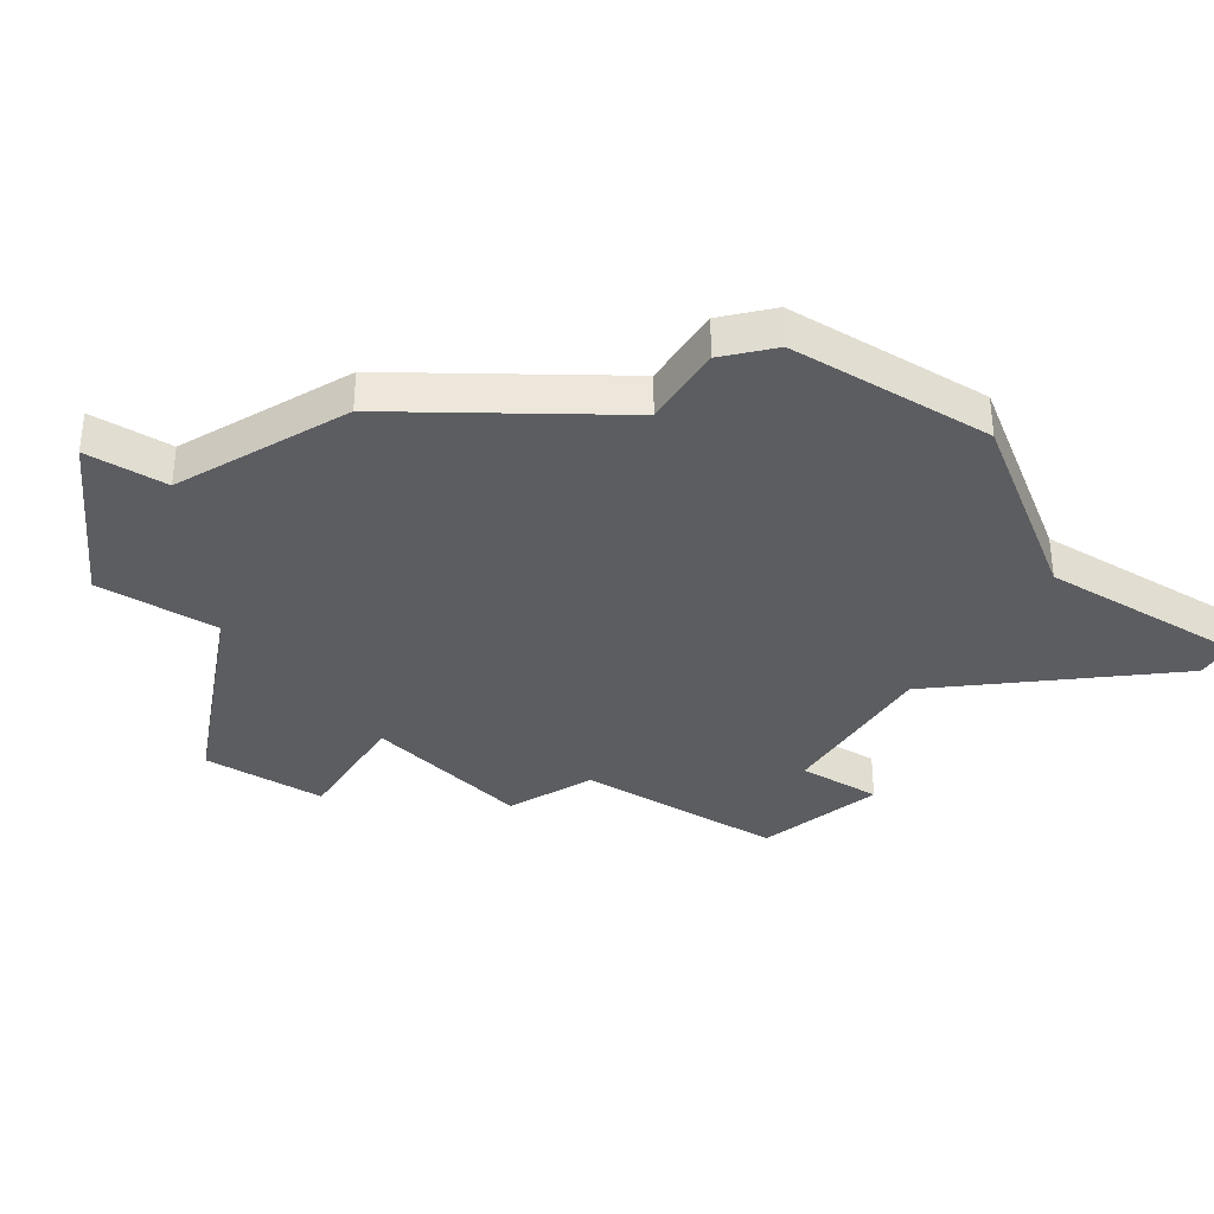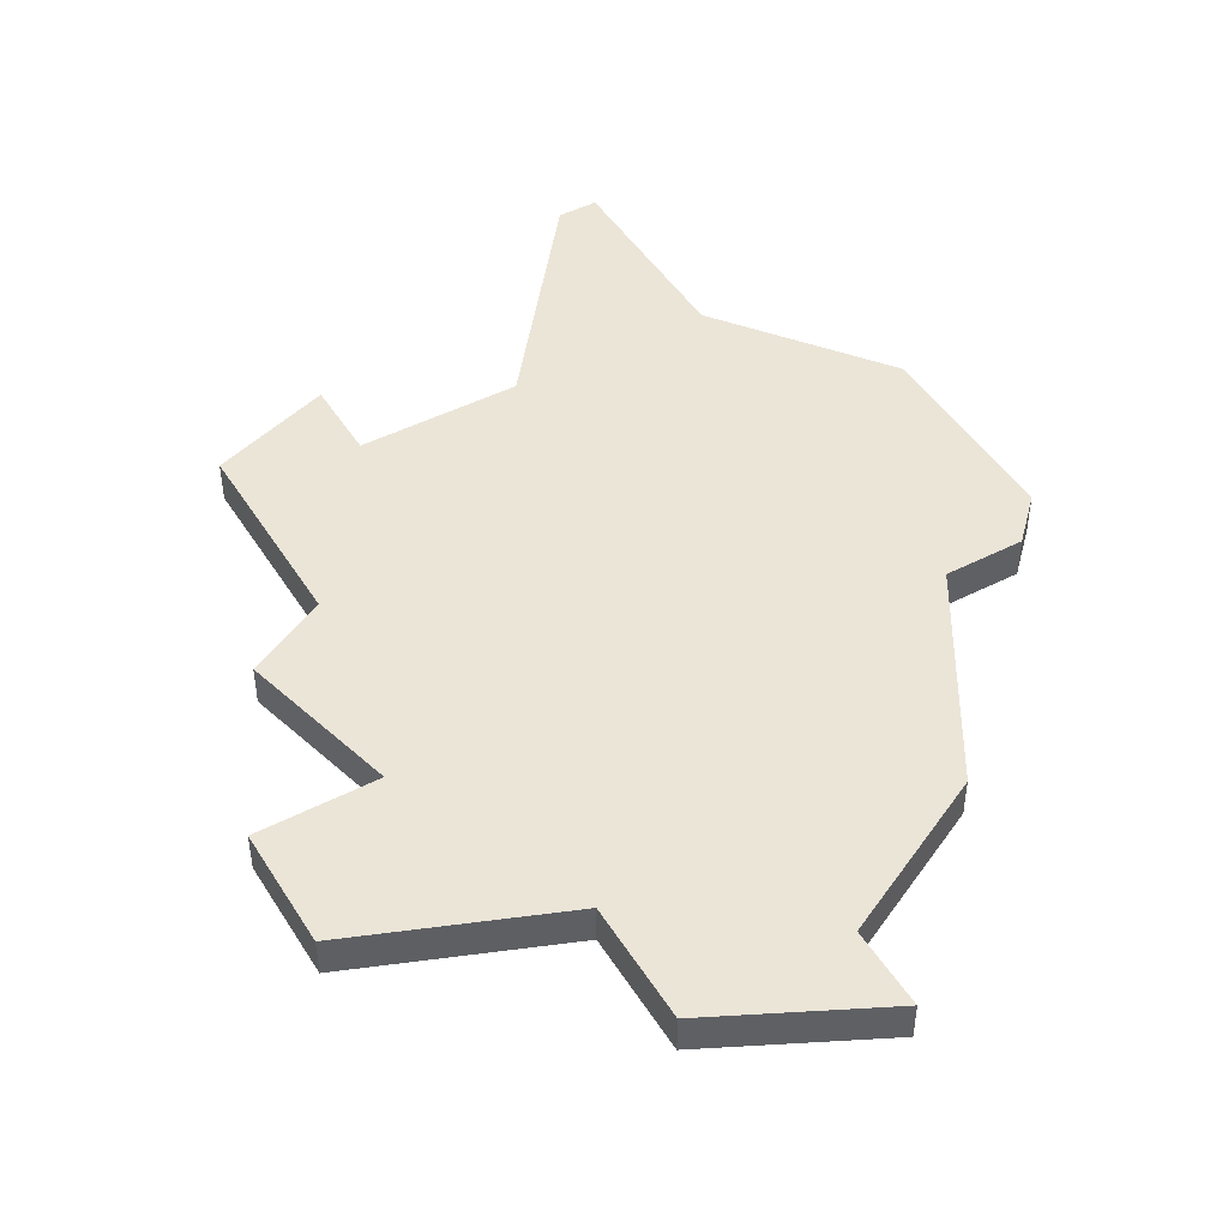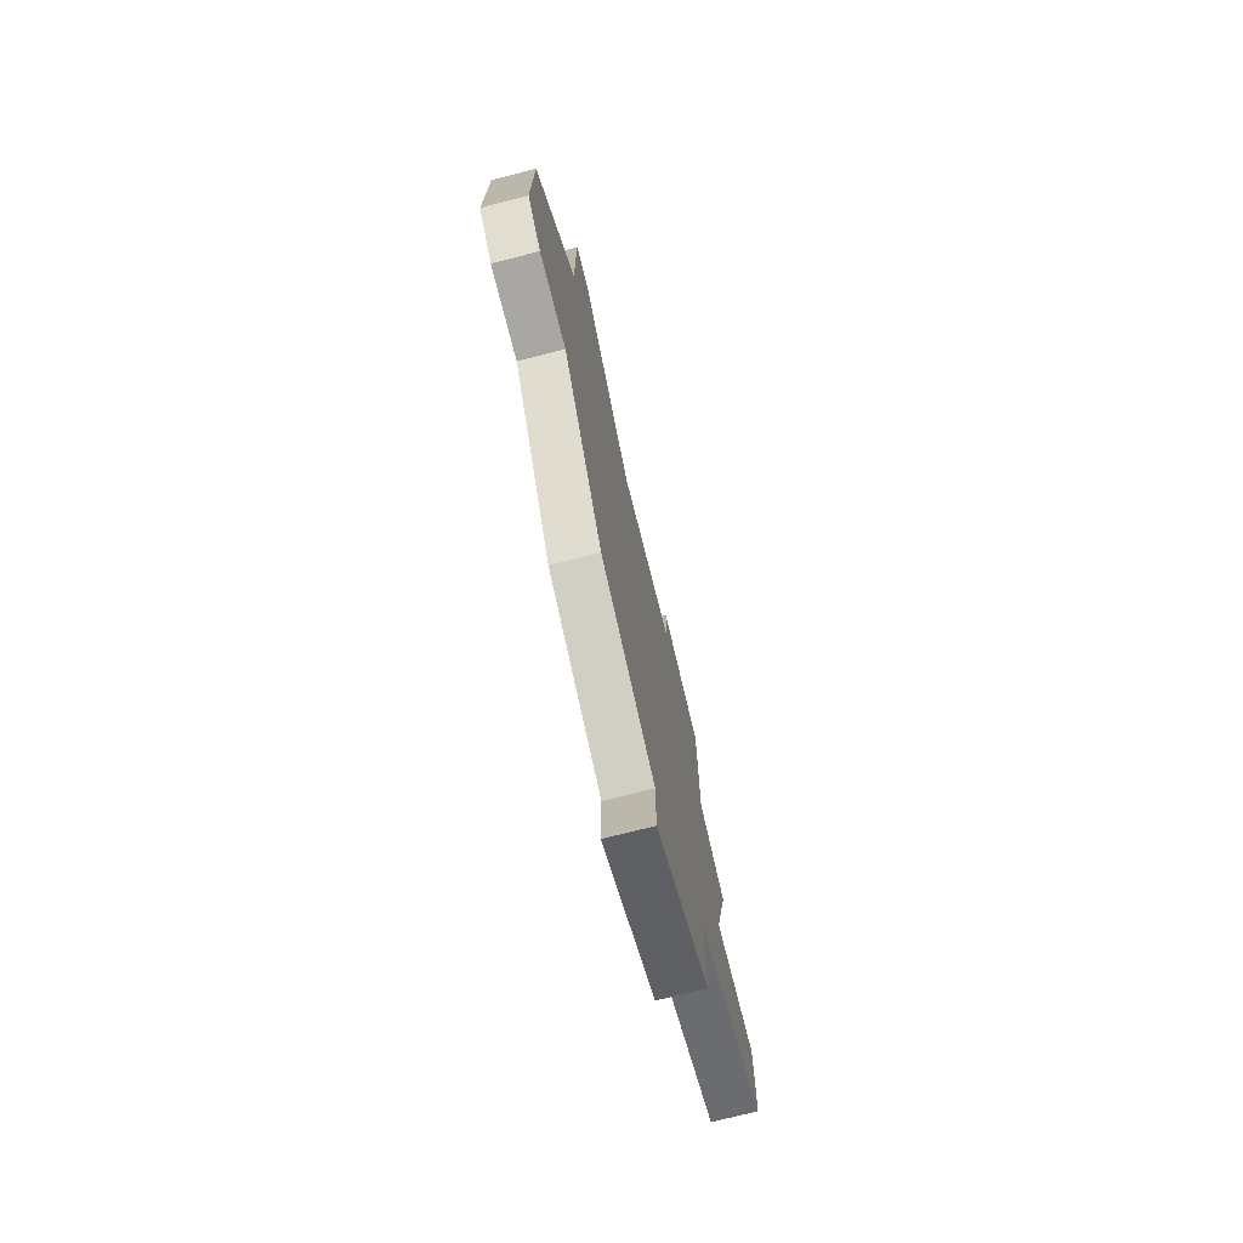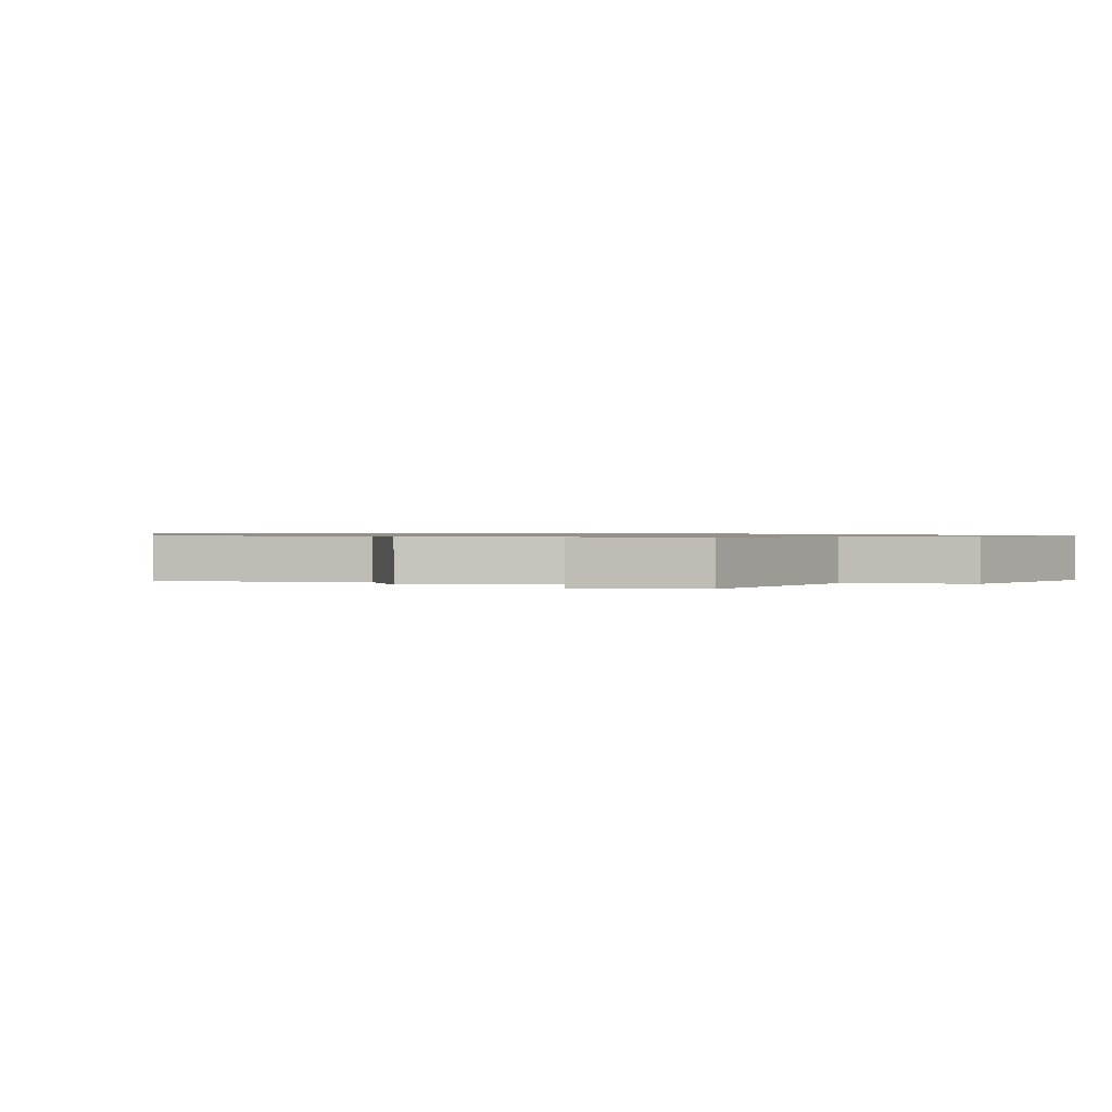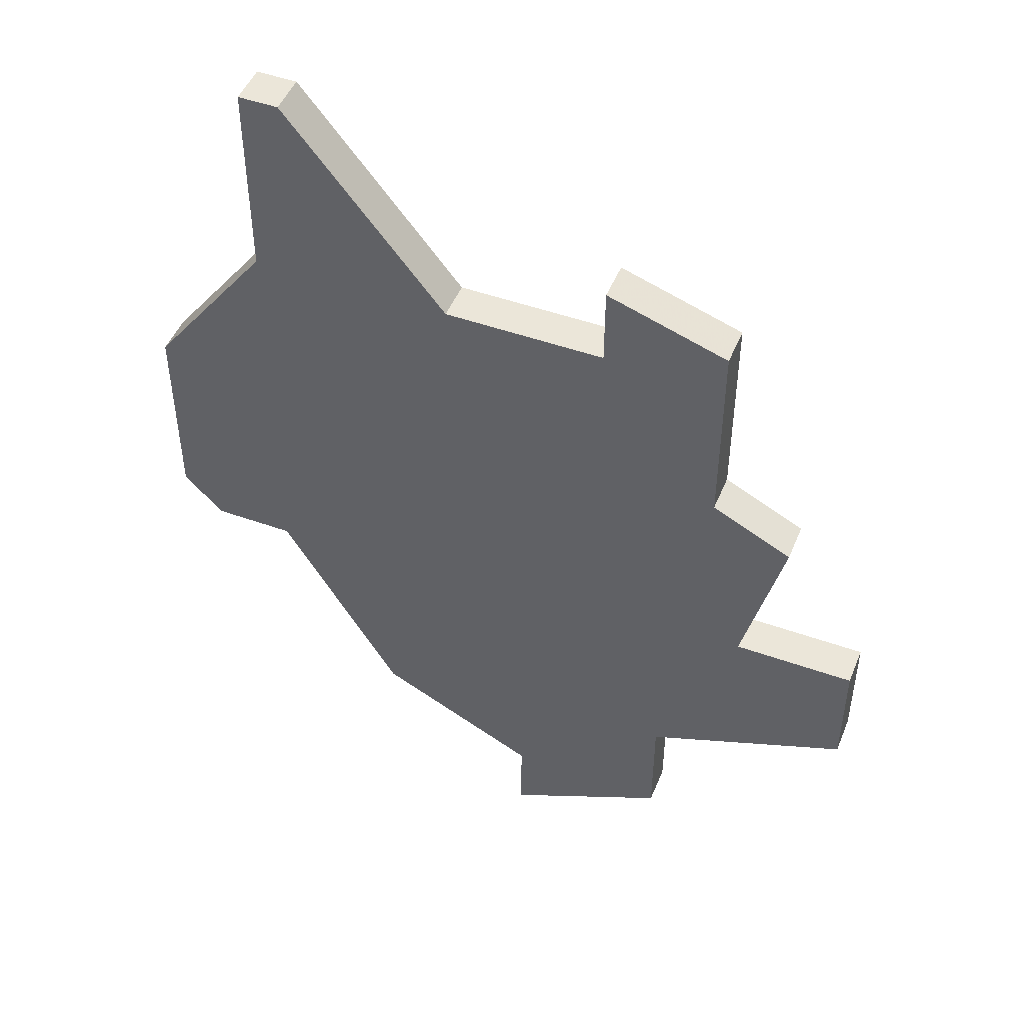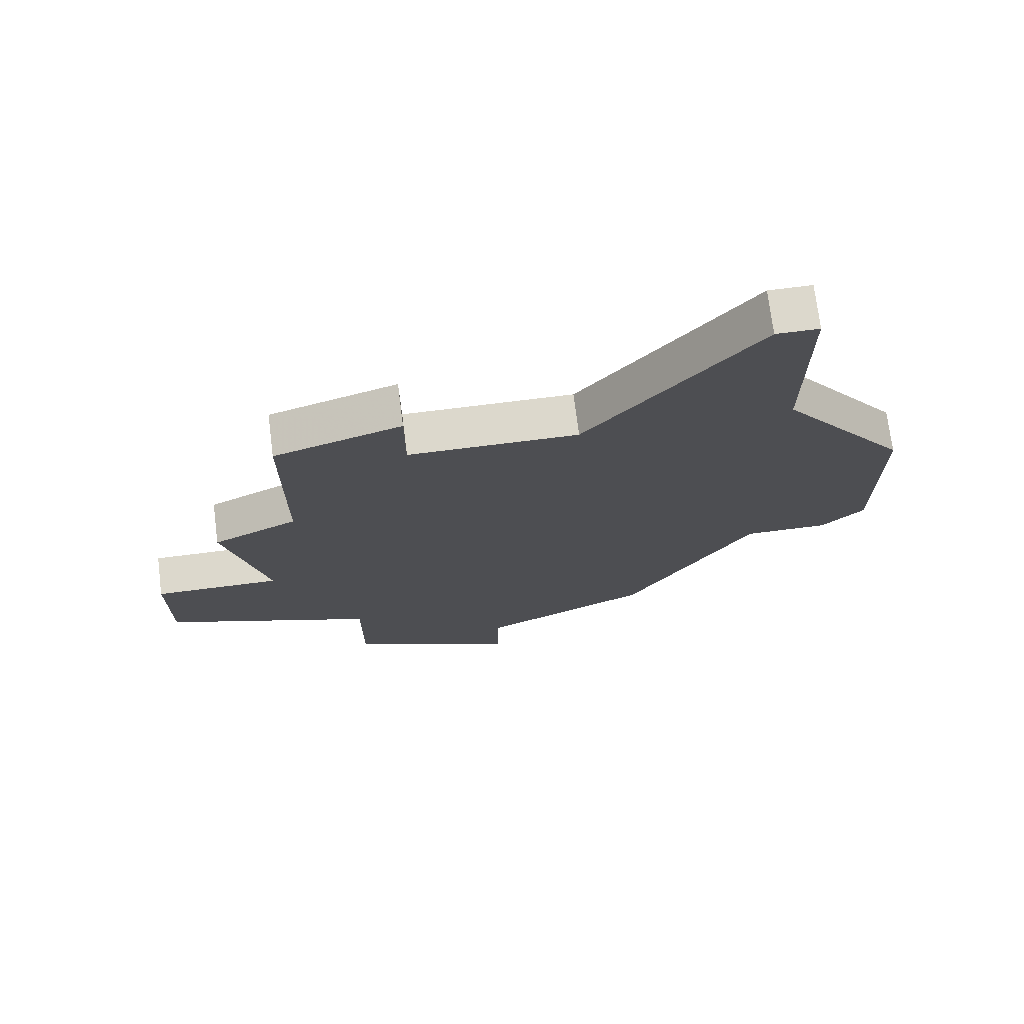
<metadata>
{"format":"obj","ext":"obj","renderer":"f3d","projection":"perspective","resolution":1024,"background":"white","views":[{"elev":-35.6,"azim":57.9,"up":"+Z"},{"elev":46.0,"azim":-30.4,"up":"+Z"},{"elev":-74.6,"azim":104.2,"up":"+Y"},{"elev":0.8,"azim":-79.1,"up":"+Z"},{"elev":48.5,"azim":-158.2,"up":"+Y"},{"elev":72.7,"azim":-7.1,"up":"+Y"}]}
</metadata>
<code>
v 2976 -453 0
v 2977 -457 0
v 2974 -457 0
v 2974 -460 0
v 2979 -462 0
v 2979 -465 0
v 2983 -467 0
v 2983 -465 0
v 2987 -463 0
v 2990 -458 0
v 2992 -458 0
v 2993 -457 0
v 2993 -452 0
v 2990 -448 0
v 2990 -443 0
v 2989 -443 0
v 2985 -448 0
v 2981 -448 0
v 2981 -446 0
v 2978 -447 0
v 2978 -452 0
v 2976 -453 1
v 2977 -457 1
v 2974 -457 1
v 2974 -460 1
v 2979 -462 1
v 2979 -465 1
v 2983 -467 1
v 2983 -465 1
v 2987 -463 1
v 2990 -458 1
v 2992 -458 1
v 2993 -457 1
v 2993 -452 1
v 2990 -448 1
v 2990 -443 1
v 2989 -443 1
v 2985 -448 1
v 2981 -448 1
v 2981 -446 1
v 2978 -447 1
v 2978 -452 1
f 2 1 21
f 4 3 2
f 7 6 5
f 10 9 8
f 12 11 10
f 14 13 12
f 16 15 14
f 20 19 18
f 5 4 2
f 8 7 5
f 14 12 10
f 17 16 14
f 21 20 18
f 5 2 21
f 10 8 5
f 17 14 10
f 21 18 17
f 10 5 21
f 21 17 10
f 42 22 23
f 23 24 25
f 26 27 28
f 29 30 31
f 31 32 33
f 33 34 35
f 35 36 37
f 39 40 41
f 23 25 26
f 26 28 29
f 31 33 35
f 35 37 38
f 39 41 42
f 42 23 26
f 26 29 31
f 31 35 38
f 38 39 42
f 42 26 31
f 31 38 42
f 23 22 2
f 2 22 1
f 24 23 3
f 3 23 2
f 25 24 4
f 4 24 3
f 26 25 5
f 5 25 4
f 27 26 6
f 6 26 5
f 28 27 7
f 7 27 6
f 29 28 8
f 8 28 7
f 30 29 9
f 9 29 8
f 31 30 10
f 10 30 9
f 32 31 11
f 11 31 10
f 33 32 12
f 12 32 11
f 34 33 13
f 13 33 12
f 35 34 14
f 14 34 13
f 36 35 15
f 15 35 14
f 37 36 16
f 16 36 15
f 38 37 17
f 17 37 16
f 39 38 18
f 18 38 17
f 40 39 19
f 19 39 18
f 41 40 20
f 20 40 19
f 22 42 1
f 1 42 21
f 42 41 21
f 21 41 20

</code>
